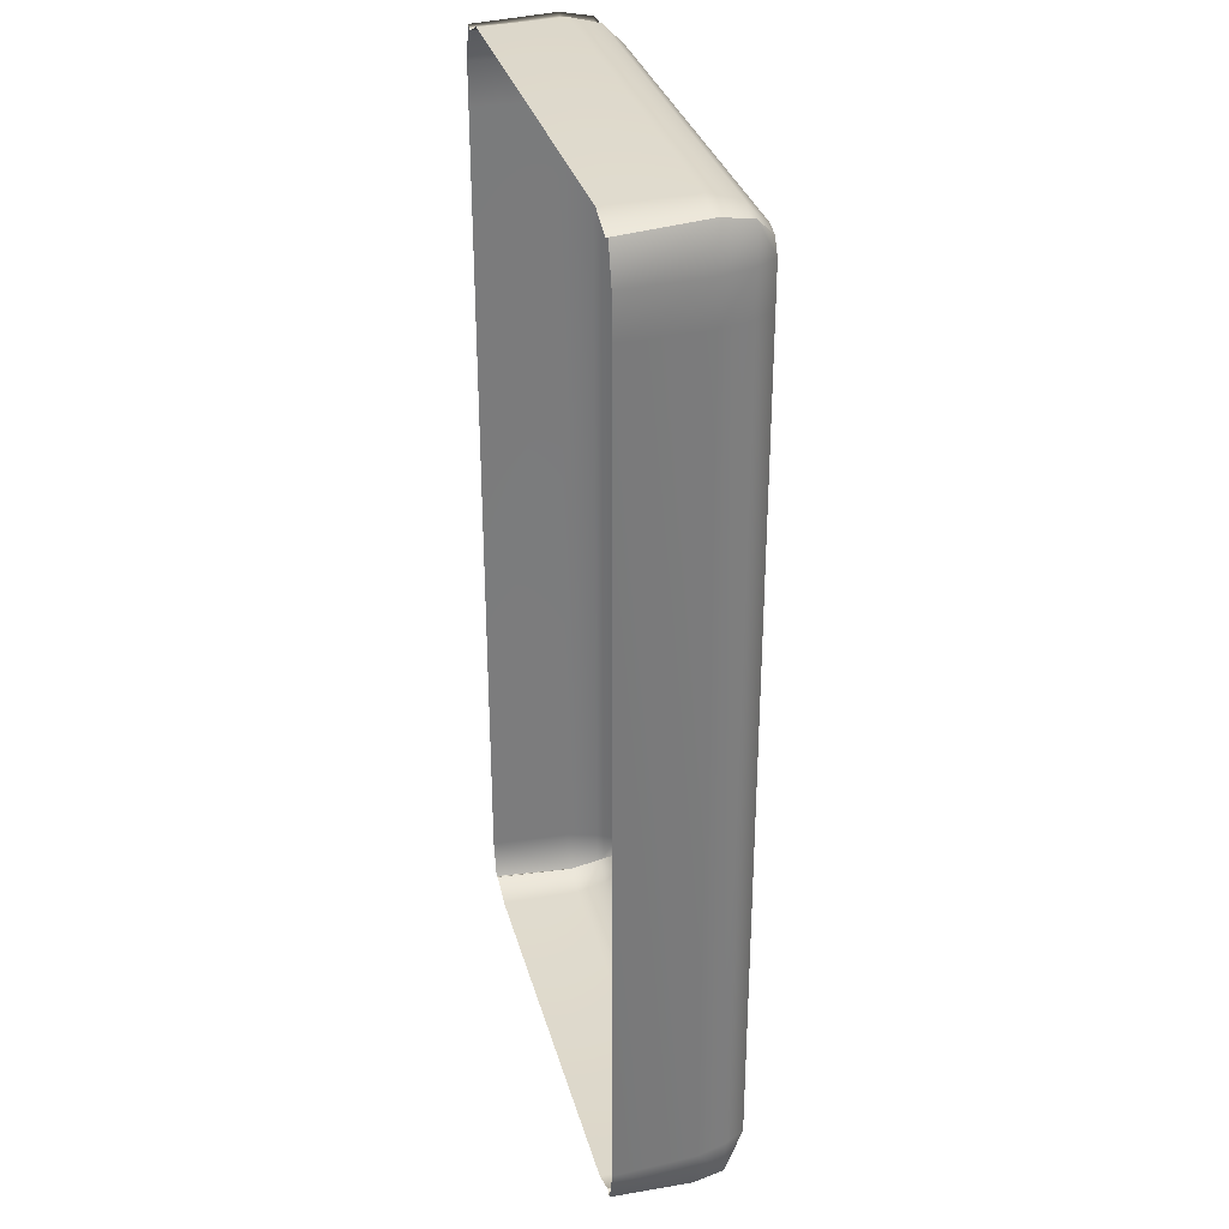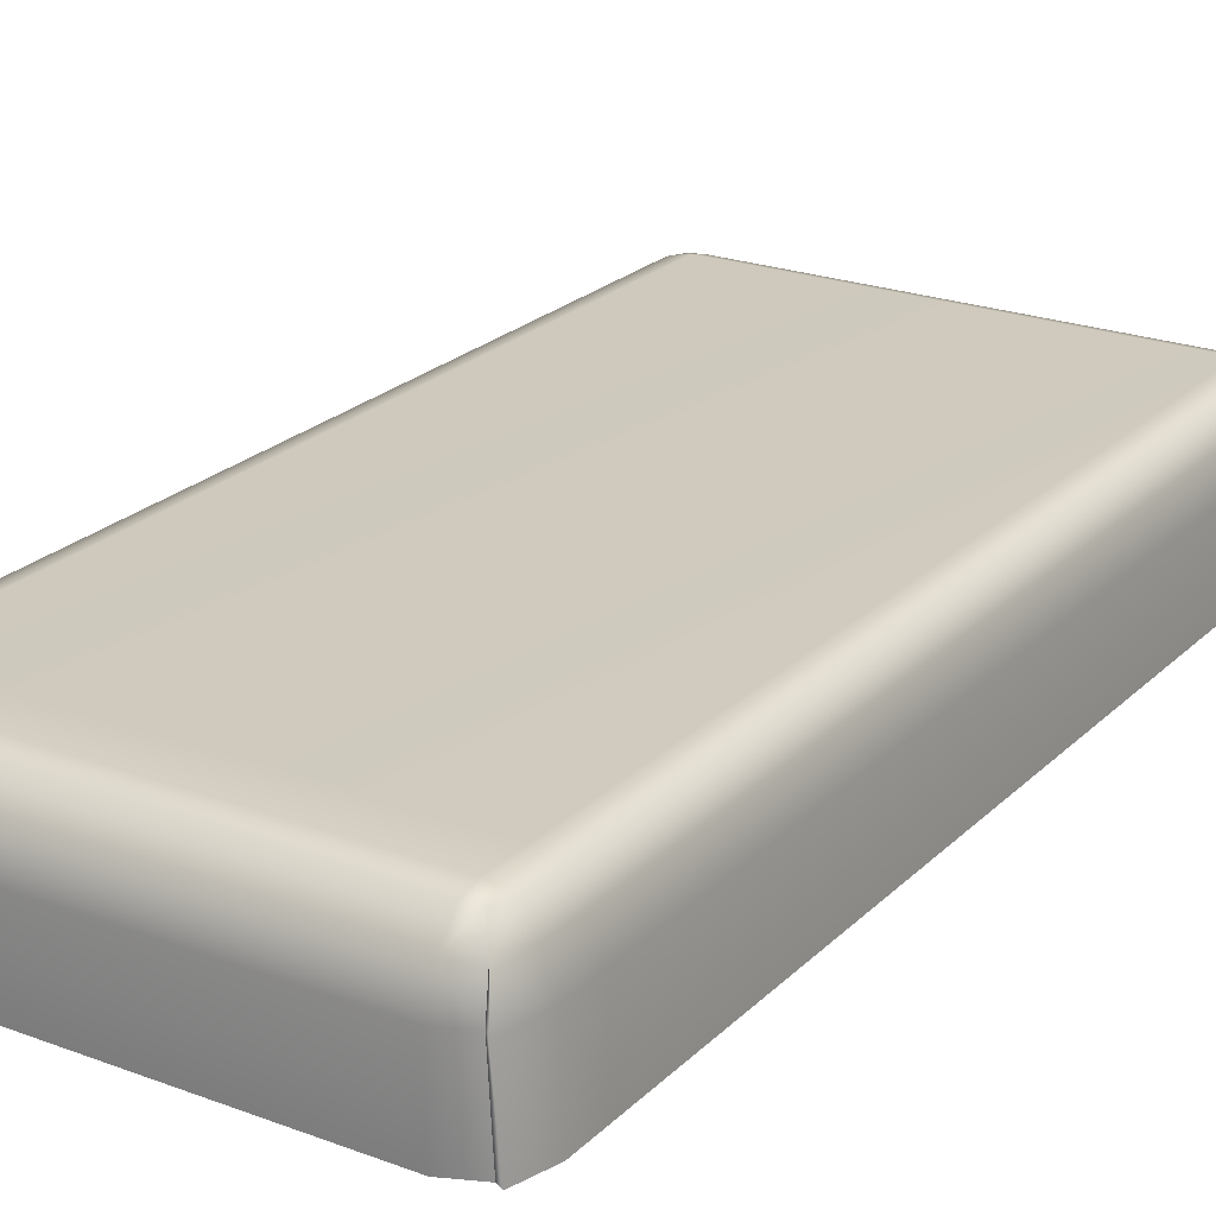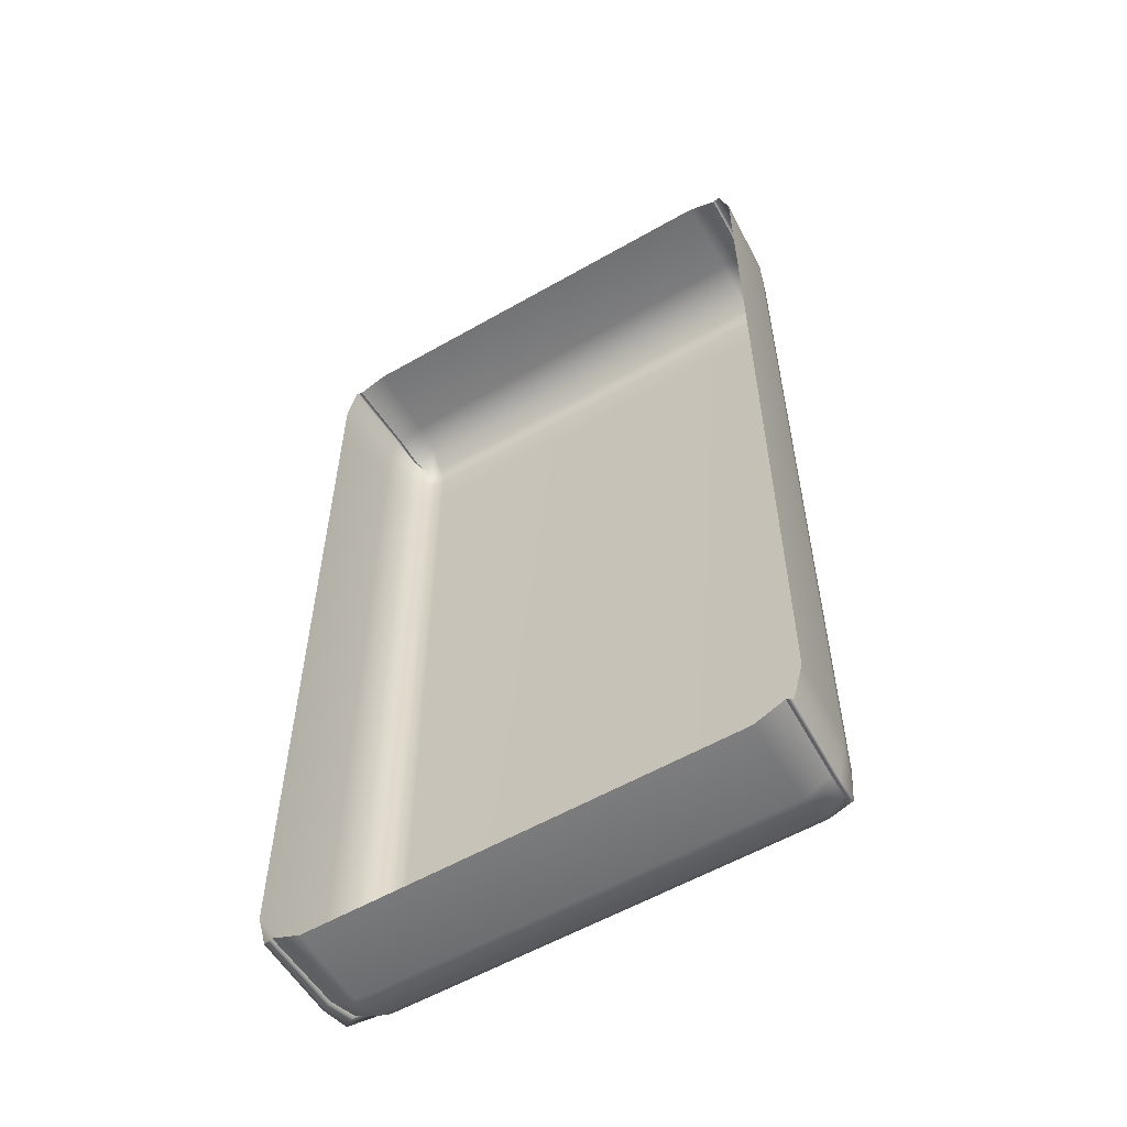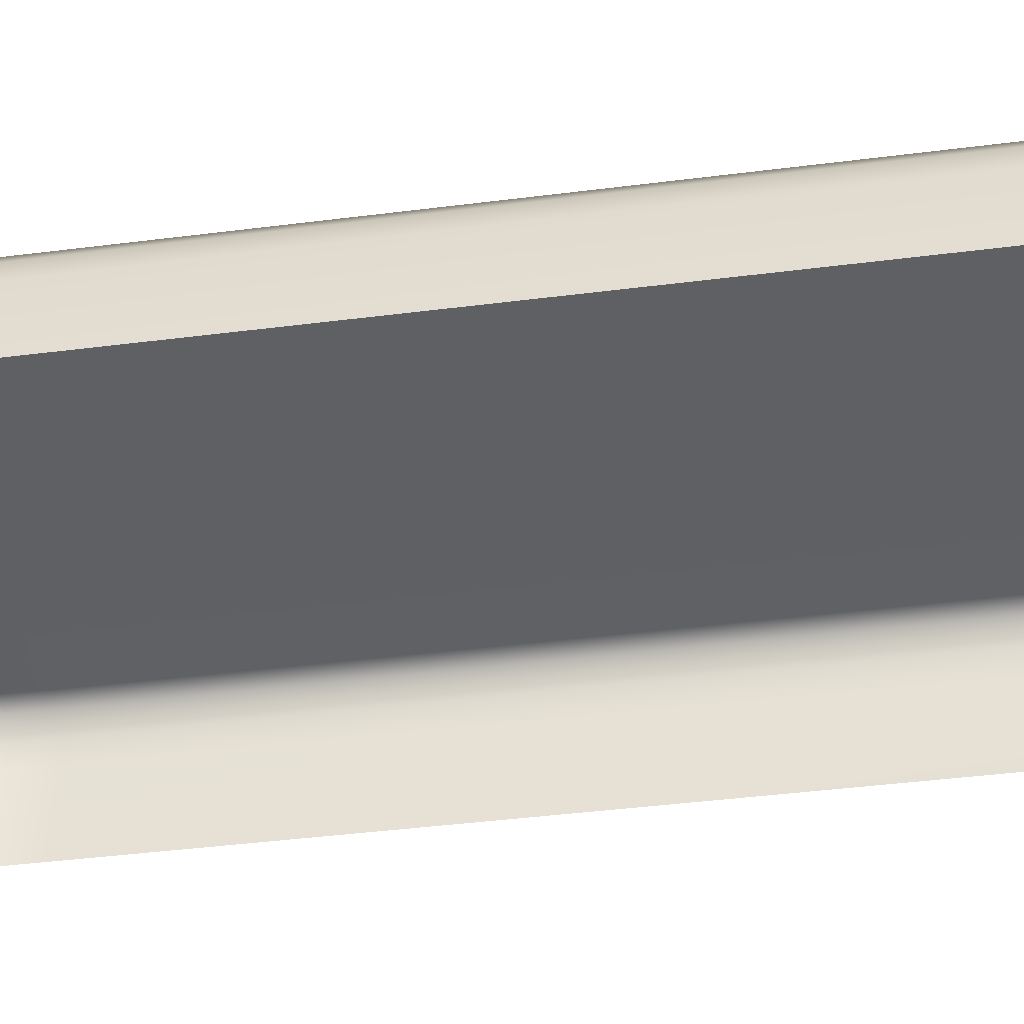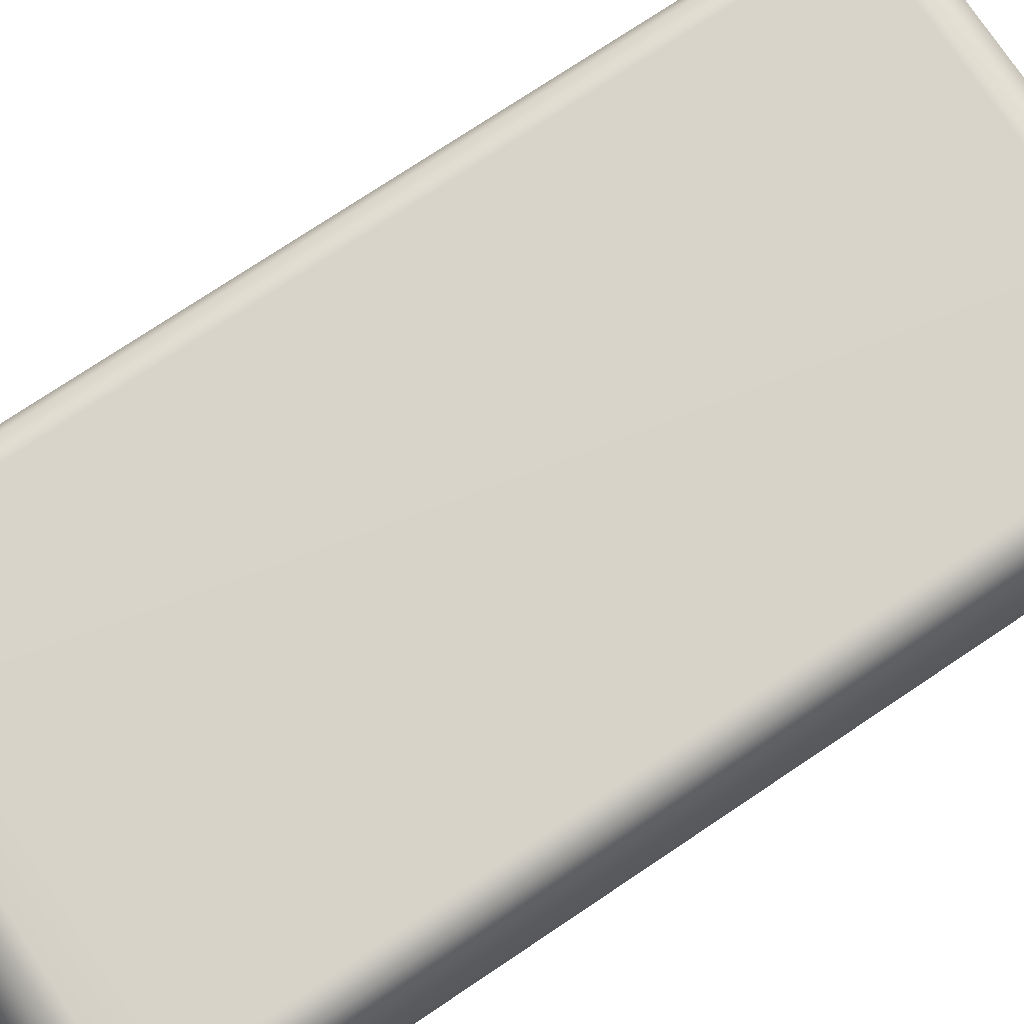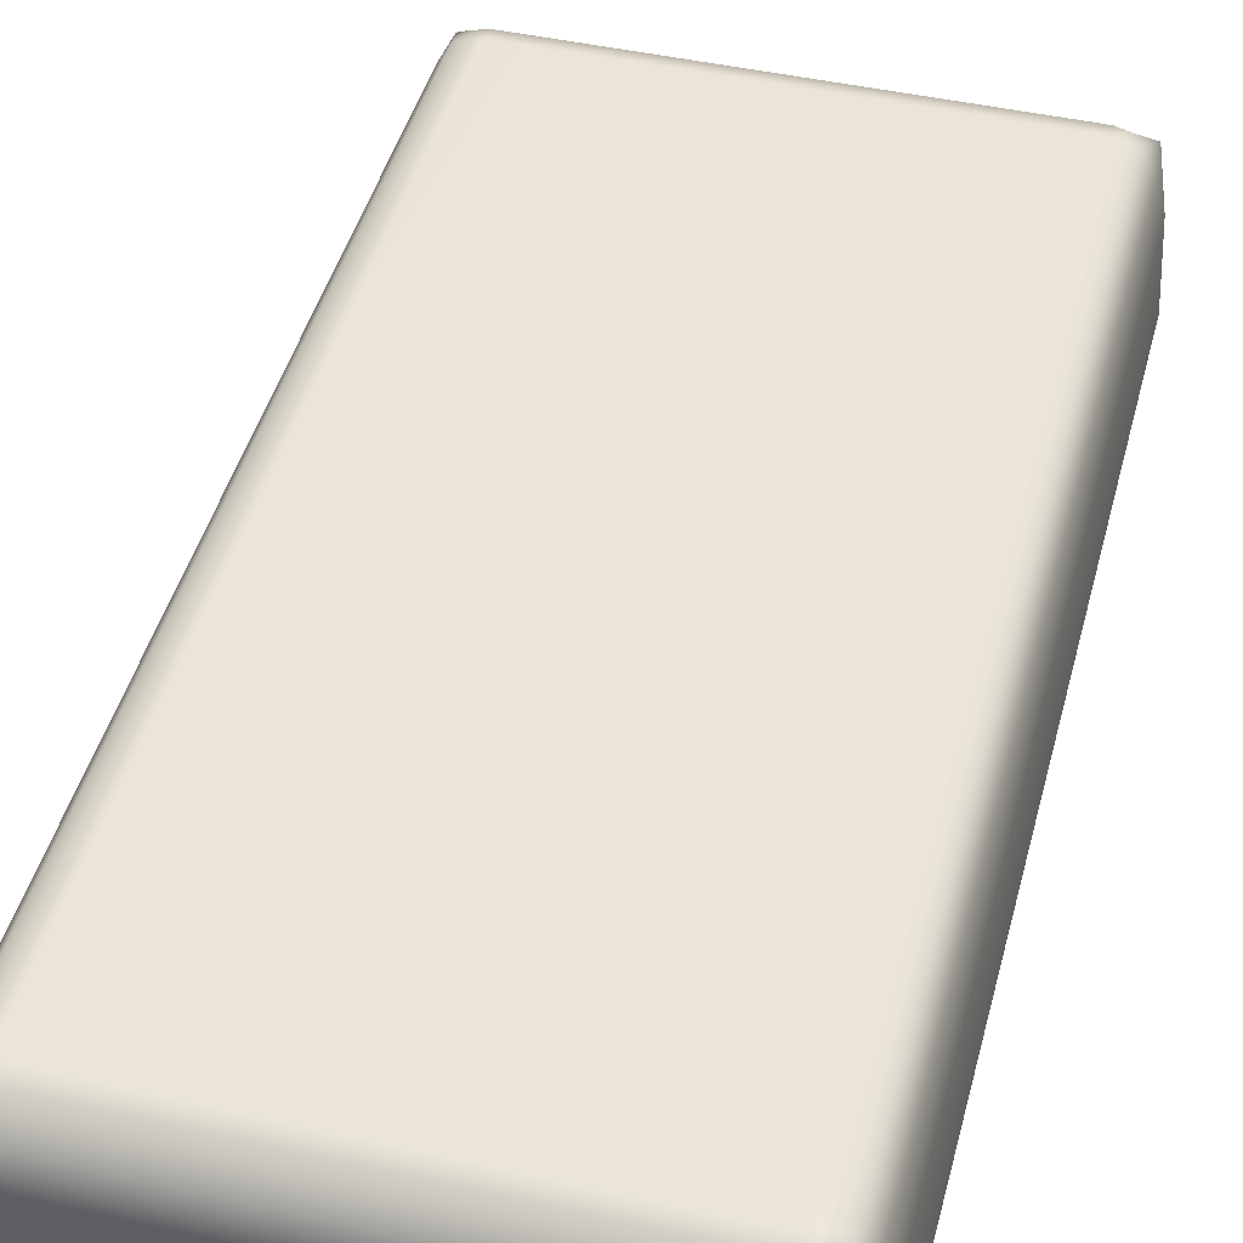
<metadata>
{"format":"obj","ext":"obj","renderer":"f3d","projection":"perspective","resolution":1024,"background":"white","views":[{"elev":32.1,"azim":75.3,"up":"+Z"},{"elev":23.0,"azim":32.5,"up":"+Y"},{"elev":-57.2,"azim":30.8,"up":"+Z"},{"elev":-44.8,"azim":98.3,"up":"+Y"},{"elev":75.9,"azim":56.3,"up":"+Y"},{"elev":44.8,"azim":14.6,"up":"+Y"}]}
</metadata>
<code>
v -78.66 20.53 150.6
v -76.75 56.6 150.6
v -71.18 63.13 143.5
v -67.03 63.13 145
v -67.03 56.6 151.5
v -67.03 20.53 153.5
v -73.75 63.13 138.8
v -77.58 56.6 138.8
v -81.9 20.53 138.8
v -67.03 64.83 138.8
v 76.75 56.6 150.6
v 71.18 63.13 143.5
v 73.75 63.13 138.8
v 77.58 56.6 138.8
v 81.9 20.53 138.8
v 78.66 20.53 150.6
v 67.03 56.6 151.5
v 67.03 63.13 145
v 67.03 20.53 153.5
v 67.03 64.83 138.8
v -74.49 56.6 147.5
v -76.4 20.53 149.4
v 74.49 56.6 147.5
v 76.4 20.53 149.4
v 80.42 46.8 138.8
v 77.7 46.8 152.3
v 75.45 46.8 150.1
v 67.03 46.8 154.2
v -67.03 46.8 154.2
v -75.45 46.8 150.1
v -77.7 46.8 152.3
v -80.42 46.8 138.8
v -78.66 20.53 -154.6
v -76.75 56.6 -154.6
v -71.18 63.13 -147.4
v -67.03 63.13 -148.9
v -67.03 56.6 -155.5
v -67.03 20.53 -157.4
v -73.75 63.13 -142.7
v -77.58 56.6 -142.7
v -81.9 20.53 -142.7
v -67.03 64.83 -142.7
v 76.75 56.6 -154.6
v 71.18 63.13 -147.4
v 73.75 63.13 -142.7
v 77.58 56.6 -142.7
v 81.9 20.53 -142.7
v 78.66 20.53 -154.6
v 67.03 56.6 -155.5
v 67.03 63.13 -148.9
v 67.03 20.53 -157.4
v 67.03 64.83 -142.7
v -74.49 56.6 -151.4
v -76.4 20.53 -153.4
v 74.49 56.6 -151.4
v 76.4 20.53 -153.4
v 80.42 46.8 -142.7
v 77.7 46.8 -156.2
v 75.45 46.8 -154.1
v 67.03 46.8 -158.1
v -67.03 46.8 -158.1
v -75.45 46.8 -154.1
v -77.7 46.8 -156.2
v -80.42 46.8 -142.7
v 81.9 20.53 125.2
v 80.42 46.8 125.2
v 77.58 56.6 125.2
v 73.75 63.13 125.2
v 67.03 64.83 125.2
v -67.03 64.83 125.2
v -73.75 63.13 125.2
v -77.58 56.6 125.2
v -80.42 46.8 125.2
v -81.9 20.53 125.2
f 2 3 7 8
f 32 31 2 8
f 3 21 5 4
f 21 30 29 5
f 3 4 10 7
f 11 14 13 12
f 25 14 11 26
f 12 23 11
f 26 11 23 27
f 12 13 20 18
f 4 5 17 18
f 5 29 28 17
f 10 4 18 20
f 3 2 21
f 31 30 21 2
f 12 18 17 23
f 27 23 17 28
f 15 25 26 16
f 16 26 27 24
f 24 27 28 19
f 29 6 19 28
f 30 22 6 29
f 1 22 30 31
f 9 1 31 32
f 25 15 65 66
f 14 25 66 67
f 13 14 67 68
f 20 13 68 69
f 10 20 69 70
f 7 10 70 71
f 8 7 71 72
f 32 8 72 73
f 74 9 32 73
f 34 40 39 35
f 64 40 34 63
f 35 36 37 53
f 53 37 61 62
f 35 39 42 36
f 43 44 45 46
f 57 58 43 46
f 44 43 55
f 58 59 55 43
f 44 50 52 45
f 37 36 50 49
f 61 37 49 60
f 36 42 52 50
f 35 53 34
f 63 34 53 62
f 44 55 49 50
f 59 60 49 55
f 47 48 58 57
f 48 56 59 58
f 56 51 60 59
f 51 38 61 60
f 62 61 38 54
f 33 63 62 54
f 41 64 63 33
f 66 65 47 57
f 67 66 57 46
f 68 67 46 45
f 69 68 45 52
f 70 69 52 42
f 71 70 42 39
f 72 71 39 40
f 73 72 40 64
f 41 74 73 64

</code>
